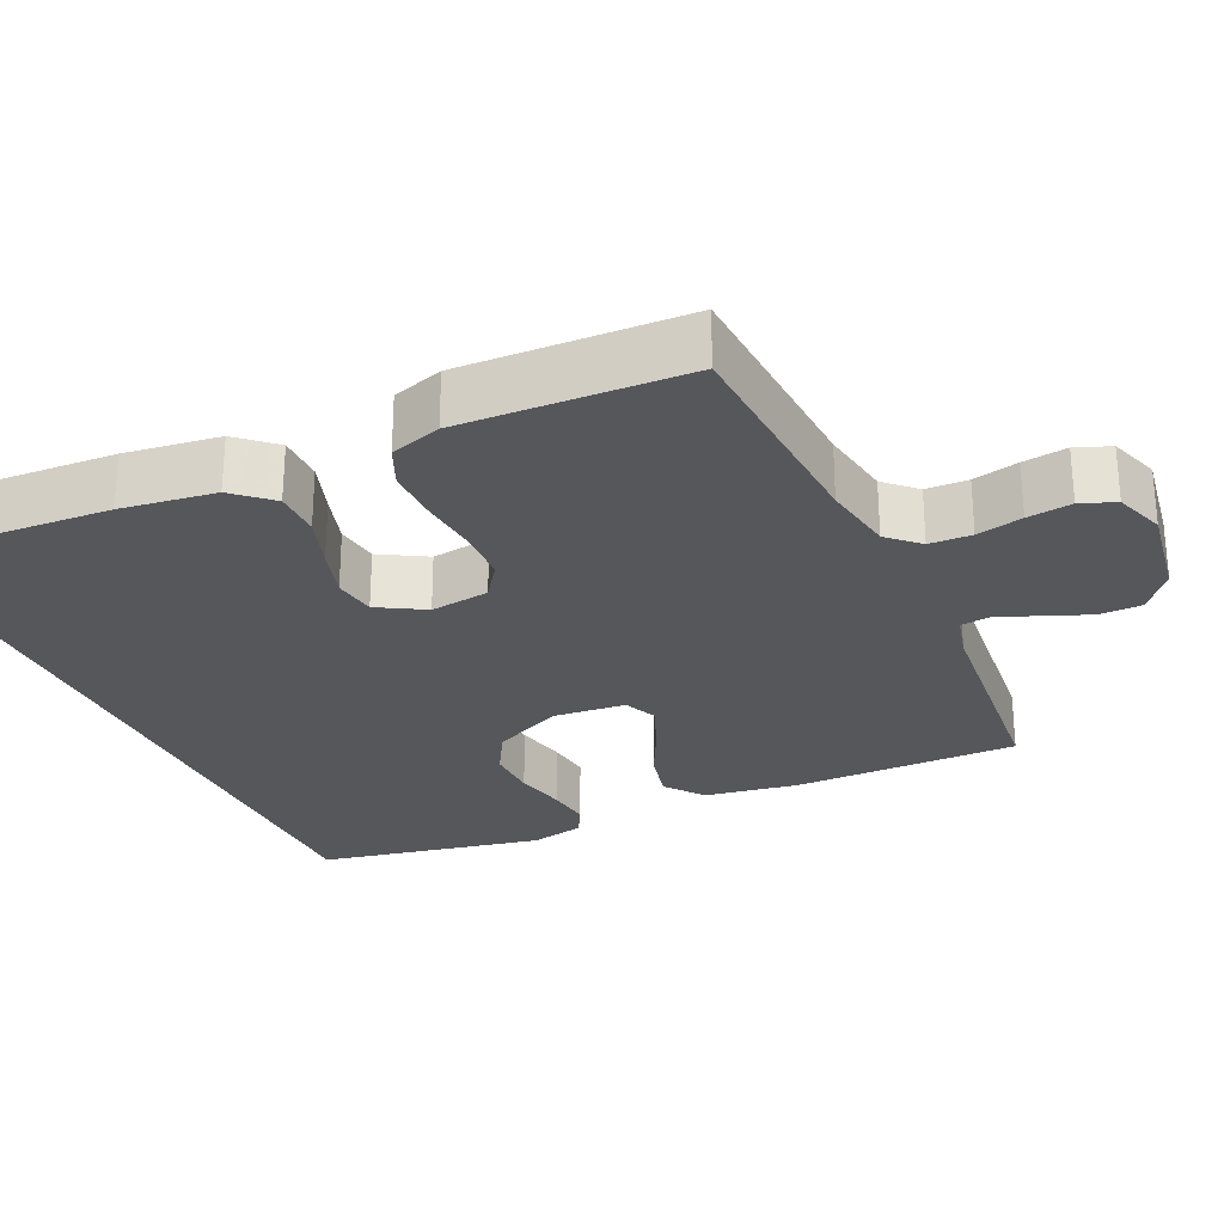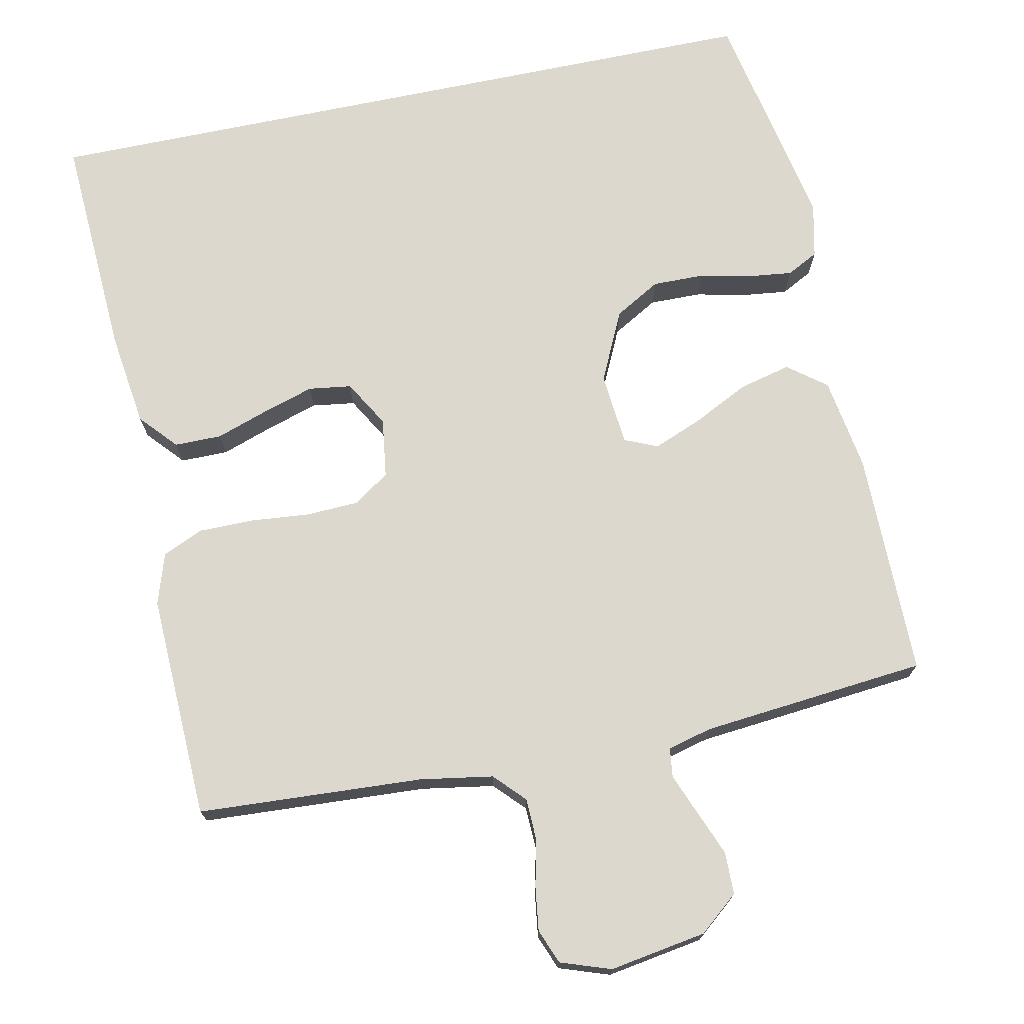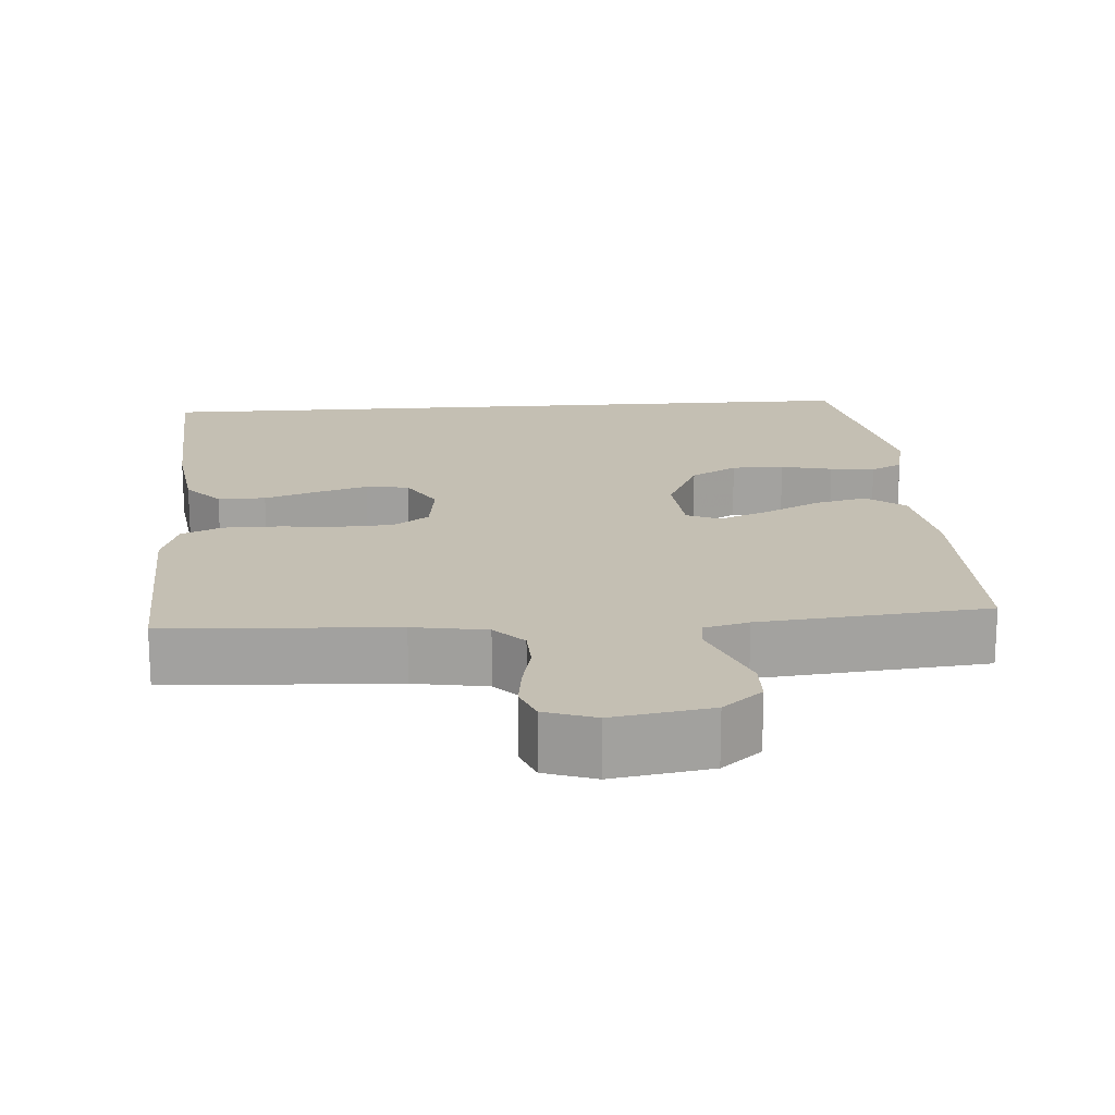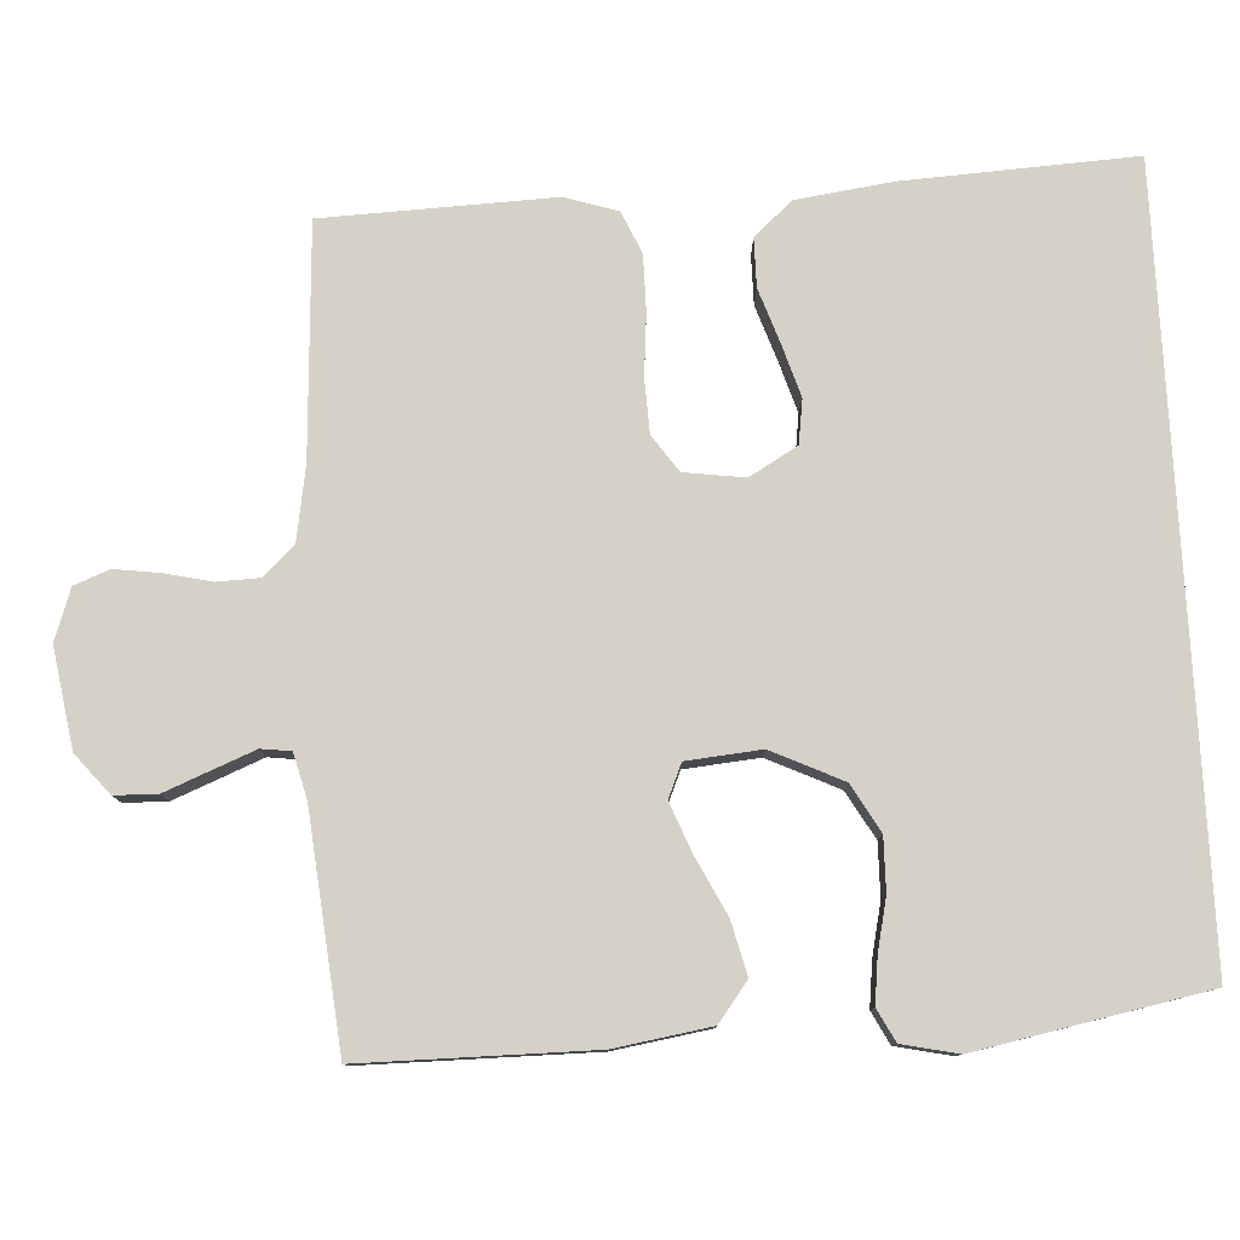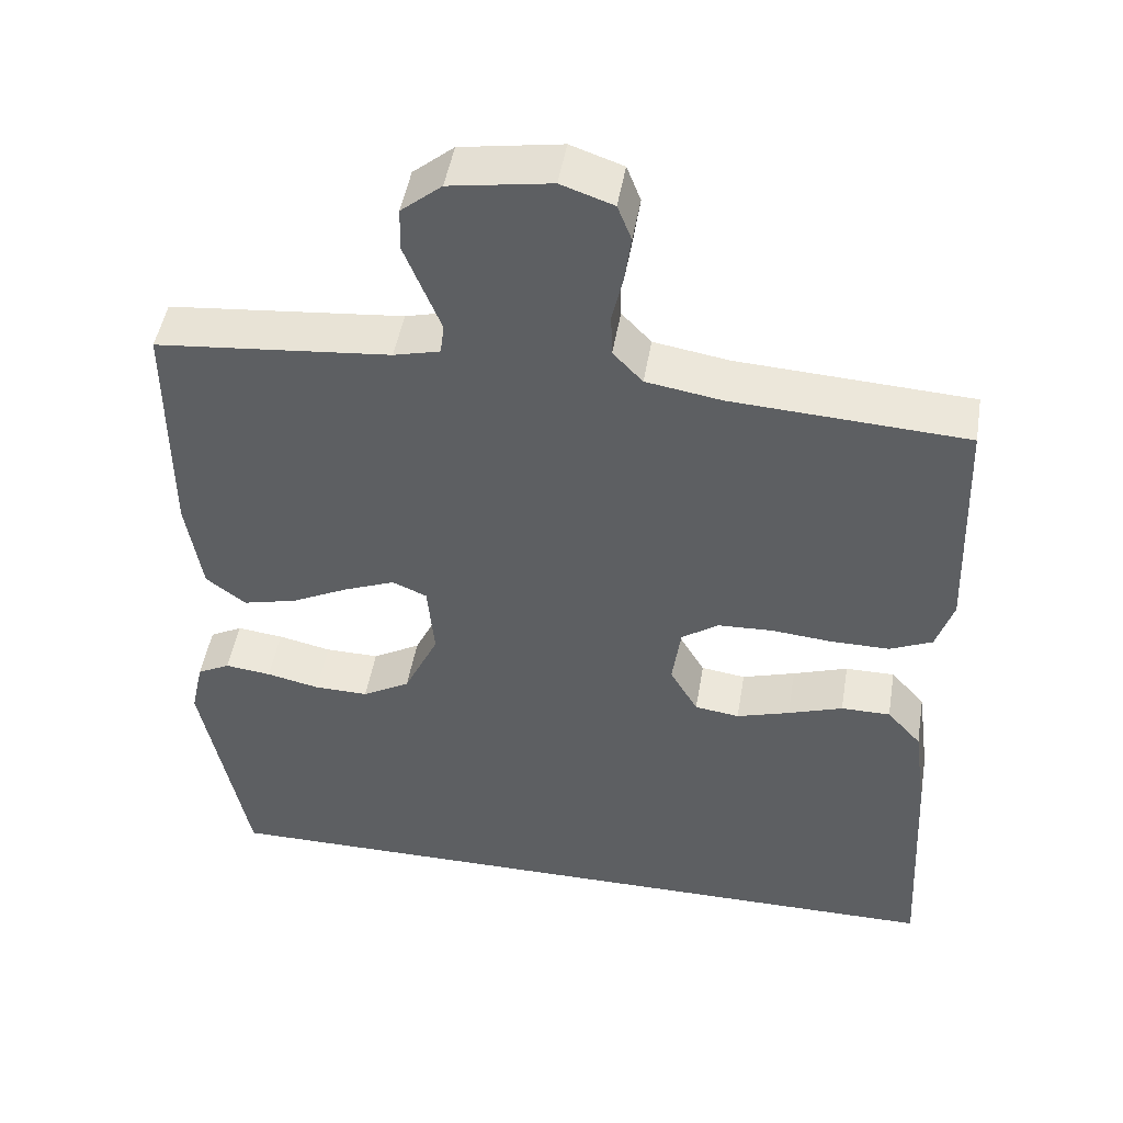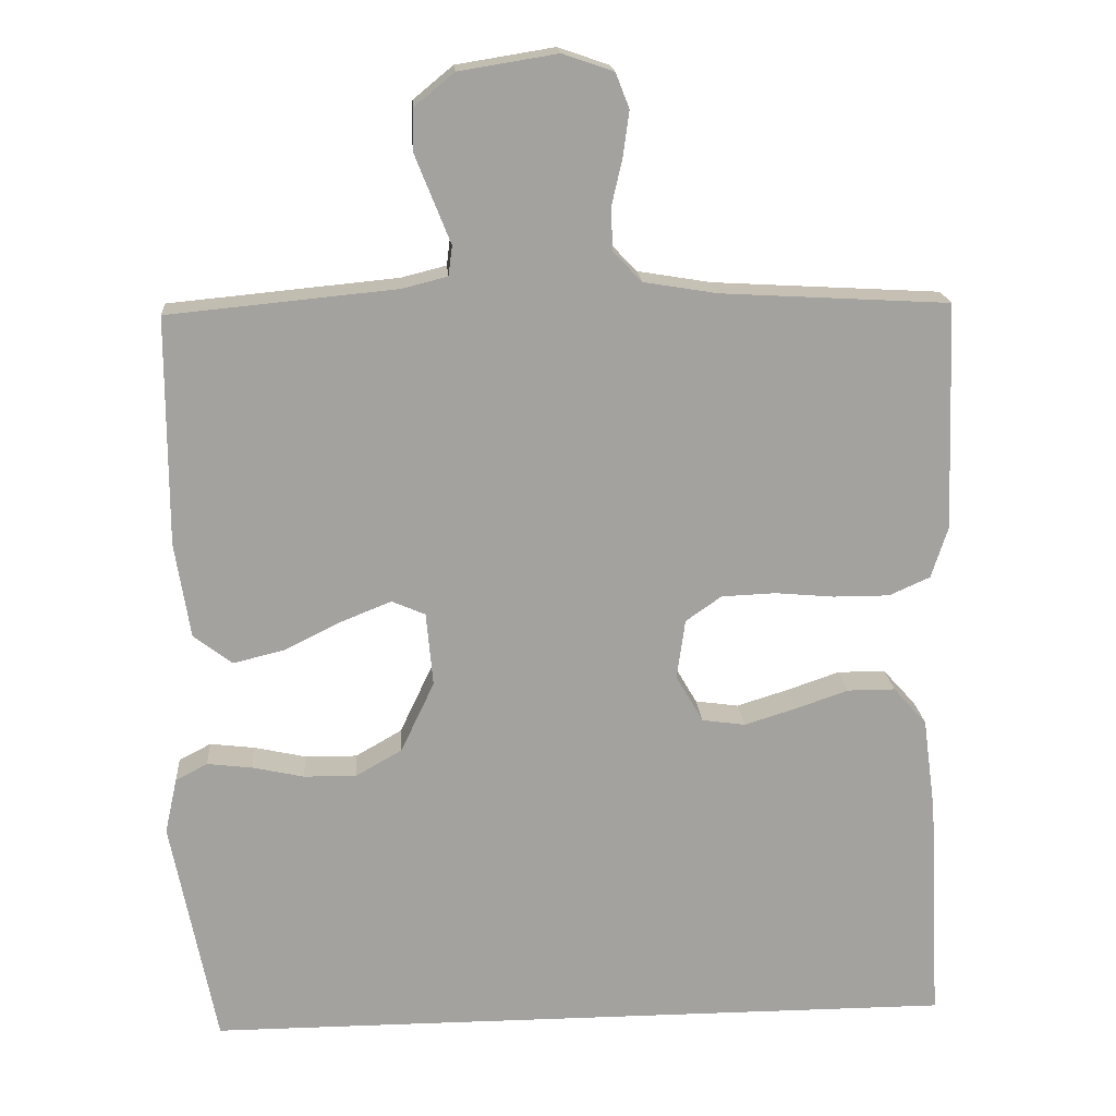
<metadata>
{"format":"obj","ext":"obj","renderer":"f3d","projection":"perspective","resolution":1024,"background":"white","views":[{"elev":-27.1,"azim":-65.2,"up":"+Y"},{"elev":72.6,"azim":-11.7,"up":"+Y"},{"elev":17.9,"azim":-4.2,"up":"+Y"},{"elev":79.2,"azim":86.9,"up":"+Y"},{"elev":47.8,"azim":-170.5,"up":"+Z"},{"elev":17.9,"azim":175.8,"up":"+Z"}]}
</metadata>
<code>
v -0.525 0.07 -0.5
v -0.509 0.07 -0.2
v -0.492 0.07 -0.074
v -0.448 0.07 -0.025
v -0.385 0.07 -0.025
v -0.315 0.07 -0.049
v -0.247 0.07 -0.07
v -0.19 0.07 -0.062
v -0.154 0.07 0
v -0.165 0.07 0.079
v -0.212 0.07 0.112
v -0.283 0.07 0.115
v -0.361 0.07 0.108
v -0.435 0.07 0.108
v -0.489 0.07 0.132
v -0.511 0.07 0.2
v -0.5 0.07 0.5
v -0.2 0.07 0.517
v -0.103 0.07 0.533
v -0.065 0.07 0.573
v -0.063 0.07 0.629
v -0.077 0.07 0.69
v -0.085 0.07 0.749
v -0.067 0.07 0.795
v 0 0.07 0.818
v 0.129 0.07 0.797
v 0.181 0.07 0.754
v 0.182 0.07 0.698
v 0.158 0.07 0.638
v 0.136 0.07 0.583
v 0.141 0.07 0.544
v 0.2 0.07 0.529
v 0.5 0.07 0.5
v 0.5 0.07 0.2
v 0.48 0.07 0.075
v 0.429 0.07 0.036
v 0.36 0.07 0.053
v 0.286 0.07 0.09
v 0.221 0.07 0.116
v 0.177 0.07 0.097
v 0.168 0.07 0
v 0.212 0.07 -0.093
v 0.273 0.07 -0.128
v 0.342 0.07 -0.127
v 0.41 0.07 -0.112
v 0.469 0.07 -0.105
v 0.511 0.07 -0.127
v 0.527 0.07 -0.2
v 0.468 0.07 -0.5
v -0.525 0 -0.5
v -0.509 0 -0.2
v -0.492 0 -0.074
v -0.448 0 -0.025
v -0.385 0 -0.025
v -0.315 0 -0.049
v -0.247 0 -0.07
v -0.19 0 -0.062
v -0.154 0 0
v -0.165 0 0.079
v -0.212 0 0.112
v -0.283 0 0.115
v -0.361 0 0.108
v -0.435 0 0.108
v -0.489 0 0.132
v -0.511 0 0.2
v -0.5 0 0.5
v -0.2 0 0.517
v -0.103 0 0.533
v -0.065 0 0.573
v -0.063 0 0.629
v -0.077 0 0.69
v -0.085 0 0.749
v -0.067 0 0.795
v 0 0 0.818
v 0.129 0 0.797
v 0.181 0 0.754
v 0.182 0 0.698
v 0.158 0 0.638
v 0.136 0 0.583
v 0.141 0 0.544
v 0.2 0 0.529
v 0.5 0 0.5
v 0.5 0 0.2
v 0.48 0 0.075
v 0.429 0 0.036
v 0.36 0 0.053
v 0.286 0 0.09
v 0.221 0 0.116
v 0.177 0 0.097
v 0.168 0 0
v 0.212 0 -0.093
v 0.273 0 -0.128
v 0.342 0 -0.127
v 0.41 0 -0.112
v 0.469 0 -0.105
v 0.511 0 -0.127
v 0.527 0 -0.2
v 0.468 0 -0.5
f 48 49 1
f 47 48 1
f 46 47 1
f 45 46 1
f 44 45 1
f 43 44 1 2
f 42 43 2 3
f 36 37 38
f 35 36 38
f 34 35 38
f 33 34 38
f 32 33 38
f 31 32 38 39
f 28 29 30
f 27 28 30
f 26 27 30
f 25 26 30
f 24 25 30
f 23 24 30
f 22 23 30
f 21 22 30
f 20 21 30 31
f 31 39 40
f 20 31 40
f 19 20 40
f 16 17 18
f 15 16 18
f 14 15 18
f 13 14 18
f 12 13 18
f 18 19 40
f 12 18 40
f 11 12 40
f 3 4 5 6
f 3 6 7
f 42 3 7
f 10 11 40 41
f 9 10 41 42
f 8 9 42
f 7 8 42
f 50 98 97
f 50 97 96
f 50 96 95
f 50 95 94
f 50 94 93
f 51 50 93 92
f 52 51 92 91
f 87 86 85
f 87 85 84
f 87 84 83
f 87 83 82
f 87 82 81
f 88 87 81 80
f 79 78 77
f 79 77 76
f 79 76 75
f 79 75 74
f 79 74 73
f 79 73 72
f 79 72 71
f 79 71 70
f 80 79 70 69
f 89 88 80
f 89 80 69
f 89 69 68
f 67 66 65
f 67 65 64
f 67 64 63
f 67 63 62
f 67 62 61
f 89 68 67
f 89 67 61
f 89 61 60
f 55 54 53 52
f 56 55 52
f 56 52 91
f 90 89 60 59
f 91 90 59 58
f 91 58 57
f 91 57 56
f 1 50 51 2
f 2 51 52 3
f 3 52 53 4
f 4 53 54 5
f 5 54 55 6
f 6 55 56 7
f 7 56 57 8
f 8 57 58 9
f 9 58 59 10
f 10 59 60 11
f 11 60 61 12
f 12 61 62 13
f 13 62 63 14
f 14 63 64 15
f 15 64 65 16
f 16 65 66 17
f 17 66 67 18
f 18 67 68 19
f 19 68 69 20
f 20 69 70 21
f 21 70 71 22
f 22 71 72 23
f 23 72 73 24
f 24 73 74 25
f 25 74 75 26
f 26 75 76 27
f 27 76 77 28
f 28 77 78 29
f 29 78 79 30
f 30 79 80 31
f 31 80 81 32
f 32 81 82 33
f 33 82 83 34
f 34 83 84 35
f 35 84 85 36
f 36 85 86 37
f 37 86 87 38
f 38 87 88 39
f 39 88 89 40
f 40 89 90 41
f 41 90 91 42
f 42 91 92 43
f 43 92 93 44
f 44 93 94 45
f 45 94 95 46
f 46 95 96 47
f 47 96 97 48
f 48 97 98 49
f 49 98 50 1

</code>
